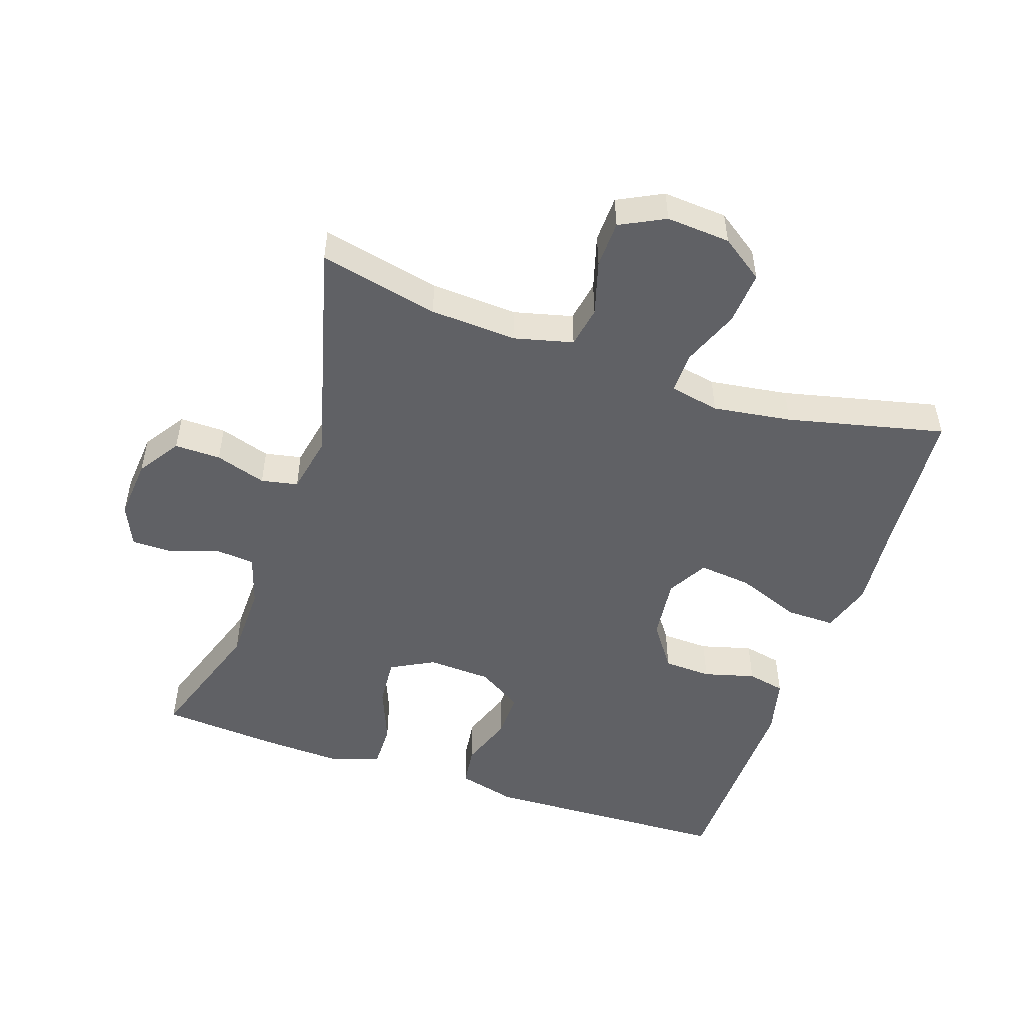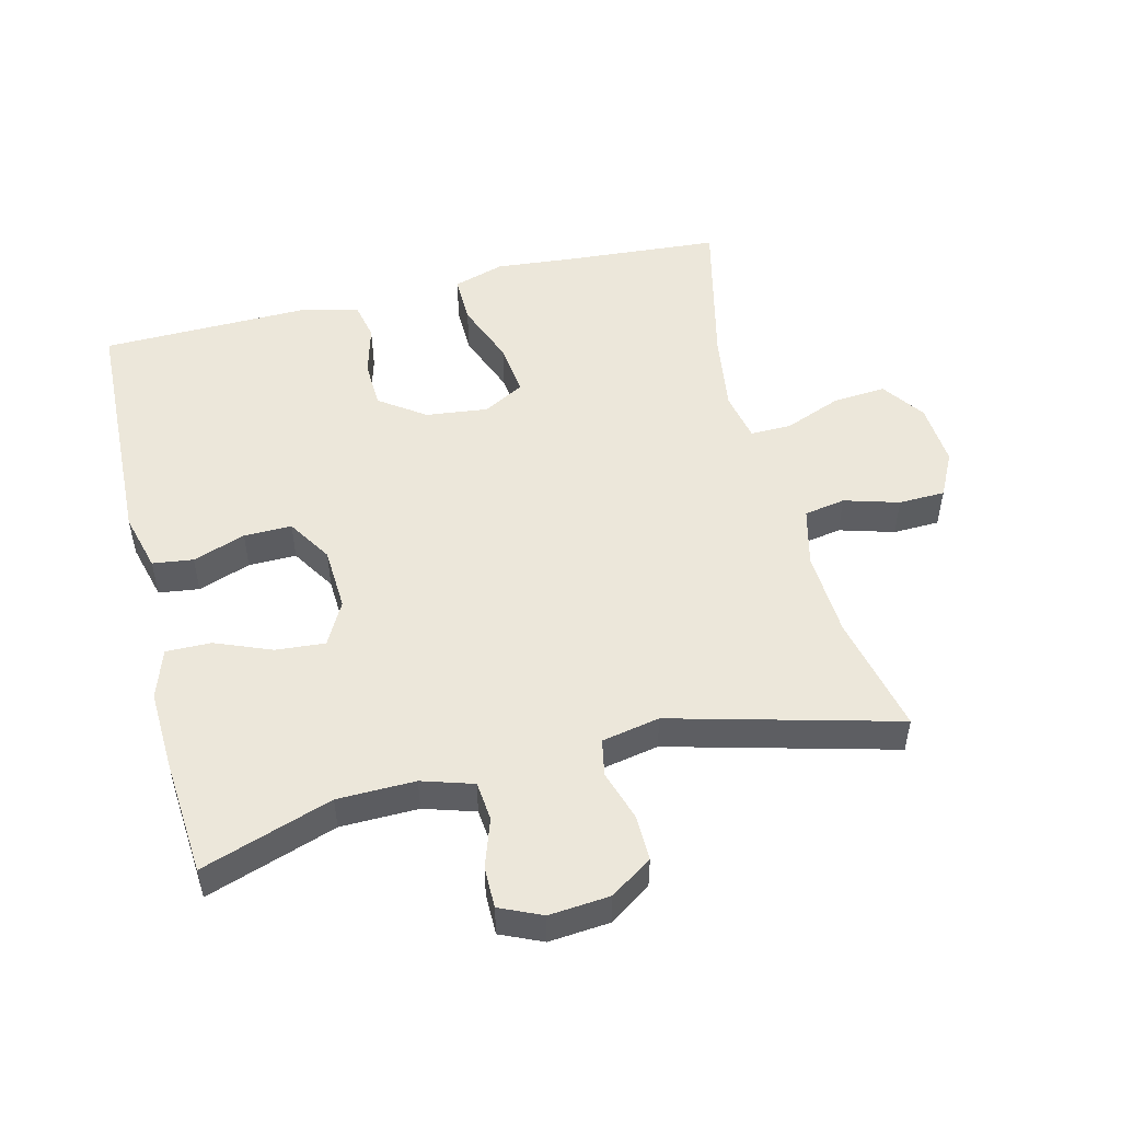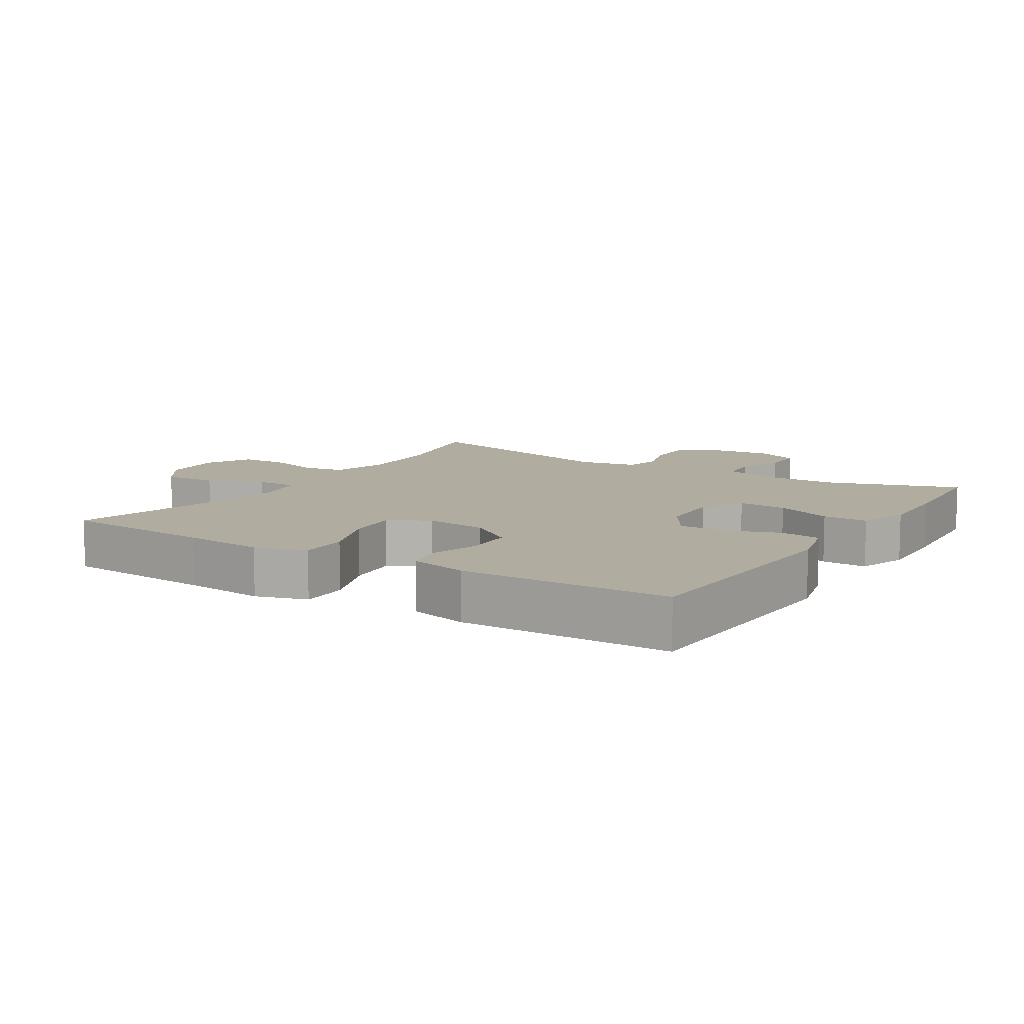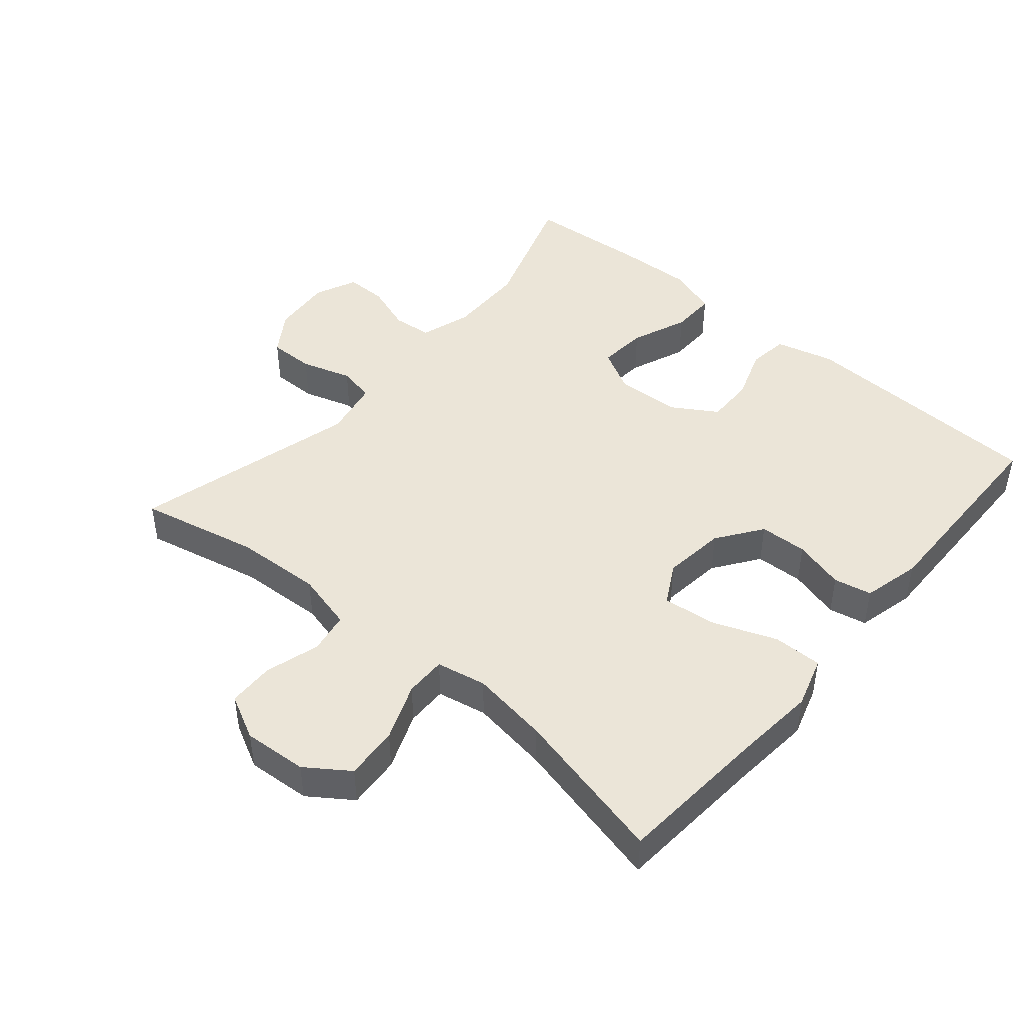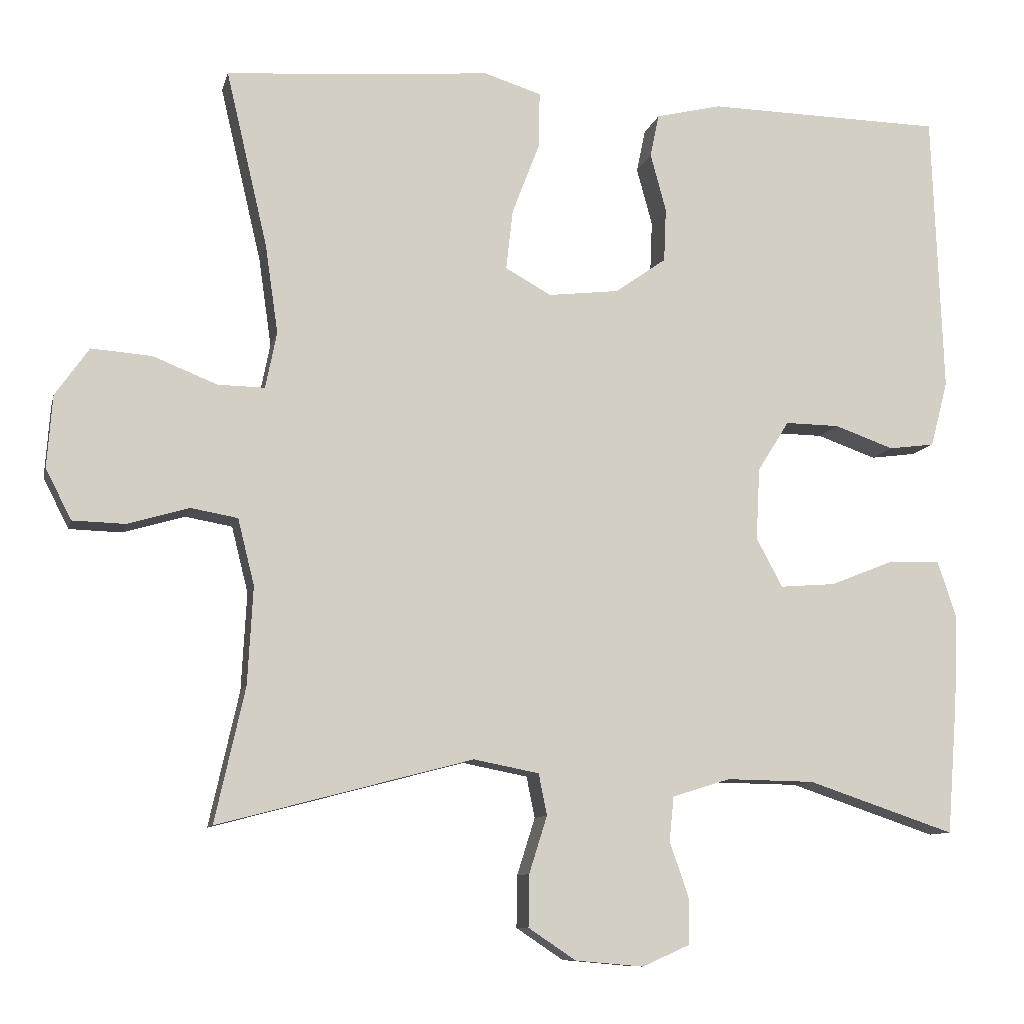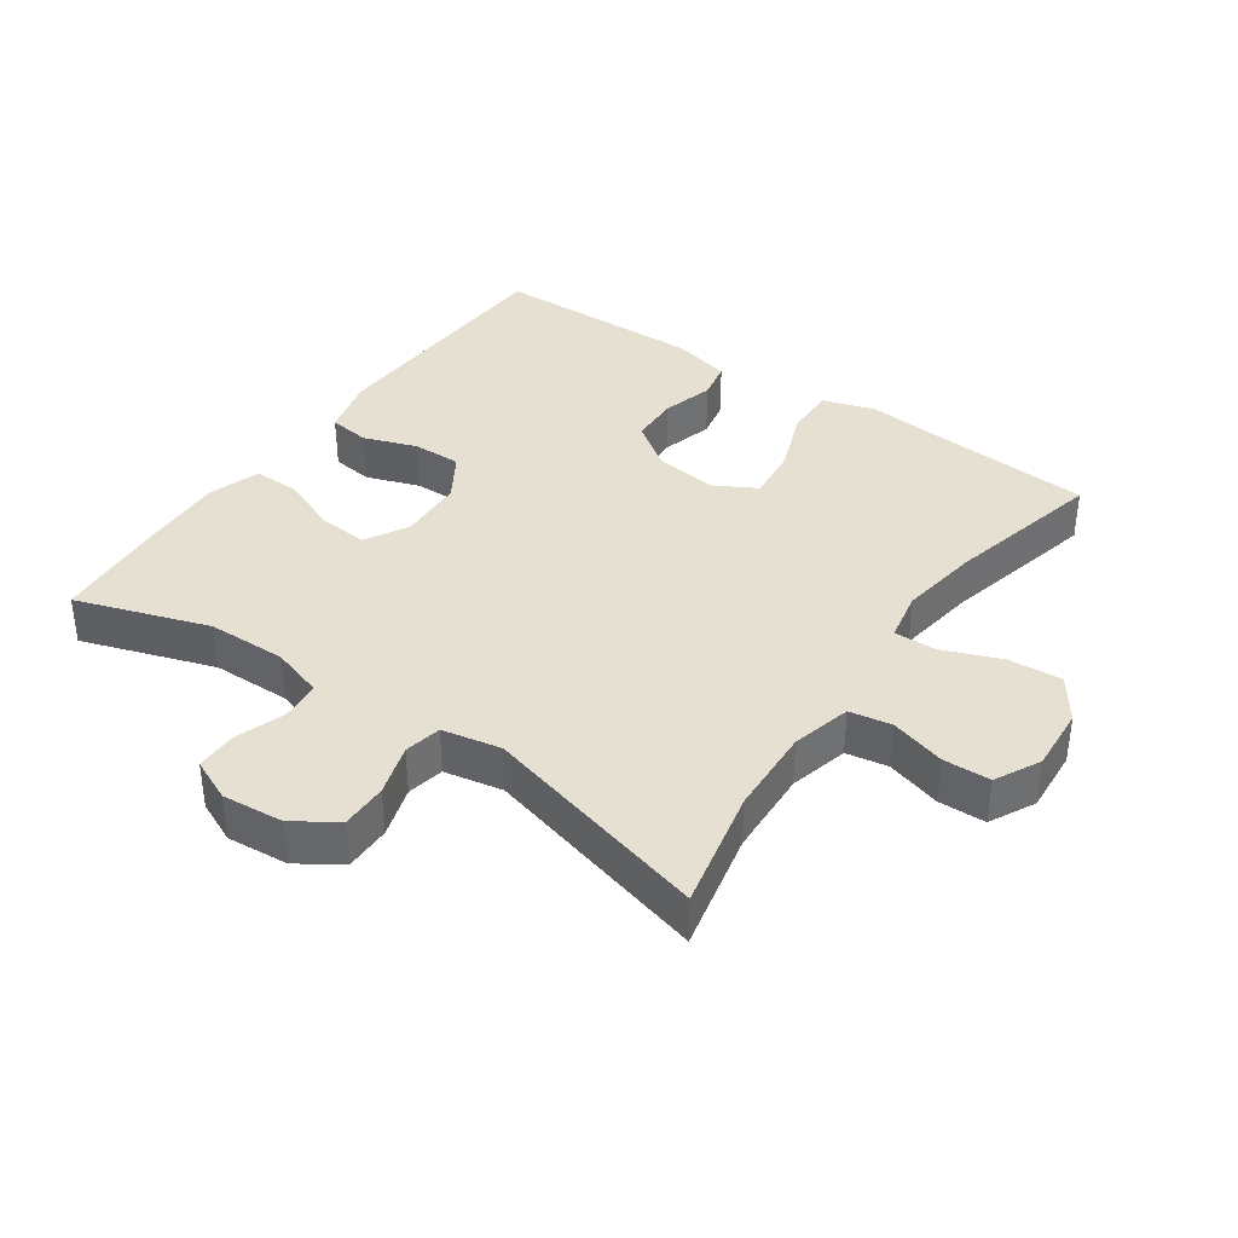
<metadata>
{"format":"obj","ext":"obj","renderer":"f3d","projection":"perspective","resolution":1024,"background":"white","views":[{"elev":-50.3,"azim":-108.7,"up":"+Y"},{"elev":51.0,"azim":166.1,"up":"+Y"},{"elev":10.0,"azim":32.4,"up":"+Y"},{"elev":45.6,"azim":-49.5,"up":"+Y"},{"elev":-9.7,"azim":-12.8,"up":"+Z"},{"elev":37.7,"azim":-145.0,"up":"+Y"}]}
</metadata>
<code>
v 0.5 0.07 0.5
v 0.514 0.07 0.125
v 0.491 0.07 0.037
v 0.43 0.07 0.029
v 0.351 0.07 0.057
v 0.279 0.07 0.058
v 0.237 0.07 -0.009
v 0.232 0.07 -0.105
v 0.267 0.07 -0.17
v 0.341 0.07 -0.164
v 0.426 0.07 -0.13
v 0.494 0.07 -0.129
v 0.519 0.07 -0.204
v 0.514 0.07 -0.322
v 0.5 0.07 -0.5
v 0.304 0.07 -0.434
v 0.187 0.07 -0.432
v 0.11 0.07 -0.456
v 0.104 0.07 -0.515
v 0.129 0.07 -0.588
v 0.129 0.07 -0.65
v 0.066 0.07 -0.678
v -0.025 0.07 -0.67
v -0.088 0.07 -0.628
v -0.087 0.07 -0.559
v -0.063 0.07 -0.483
v -0.074 0.07 -0.428
v -0.161 0.07 -0.411
v -0.5 0.07 -0.5
v -0.46 0.07 -0.321
v -0.453 0.07 -0.191
v -0.475 0.07 -0.103
v -0.537 0.07 -0.092
v -0.619 0.07 -0.116
v -0.689 0.07 -0.114
v -0.723 0.07 -0.047
v -0.716 0.07 0.049
v -0.671 0.07 0.113
v -0.591 0.07 0.107
v -0.505 0.07 0.073
v -0.443 0.07 0.072
v -0.428 0.07 0.147
v -0.445 0.07 0.265
v -0.5 0.07 0.5
v -0.269 0.07 0.517
v -0.148 0.07 0.528
v -0.071 0.07 0.504
v -0.072 0.07 0.43
v -0.109 0.07 0.334
v -0.118 0.07 0.254
v -0.057 0.07 0.22
v 0.037 0.07 0.231
v 0.105 0.07 0.279
v 0.108 0.07 0.351
v 0.087 0.07 0.428
v 0.099 0.07 0.485
v 0.186 0.07 0.506
v 0.5 0 0.5
v 0.514 0 0.125
v 0.491 0 0.037
v 0.43 0 0.029
v 0.351 0 0.057
v 0.279 0 0.058
v 0.237 0 -0.009
v 0.232 0 -0.105
v 0.267 0 -0.17
v 0.341 0 -0.164
v 0.426 0 -0.13
v 0.494 0 -0.129
v 0.519 0 -0.204
v 0.514 0 -0.322
v 0.5 0 -0.5
v 0.304 0 -0.434
v 0.187 0 -0.432
v 0.11 0 -0.456
v 0.104 0 -0.515
v 0.129 0 -0.588
v 0.129 0 -0.65
v 0.066 0 -0.678
v -0.025 0 -0.67
v -0.088 0 -0.628
v -0.087 0 -0.559
v -0.063 0 -0.483
v -0.074 0 -0.428
v -0.161 0 -0.411
v -0.5 0 -0.5
v -0.46 0 -0.321
v -0.453 0 -0.191
v -0.475 0 -0.103
v -0.537 0 -0.092
v -0.619 0 -0.116
v -0.689 0 -0.114
v -0.723 0 -0.047
v -0.716 0 0.049
v -0.671 0 0.113
v -0.591 0 0.107
v -0.505 0 0.073
v -0.443 0 0.072
v -0.428 0 0.147
v -0.445 0 0.265
v -0.5 0 0.5
v -0.269 0 0.517
v -0.148 0 0.528
v -0.071 0 0.504
v -0.072 0 0.43
v -0.109 0 0.334
v -0.118 0 0.254
v -0.057 0 0.22
v 0.037 0 0.231
v 0.105 0 0.279
v 0.108 0 0.351
v 0.087 0 0.428
v 0.099 0 0.485
v 0.186 0 0.506
f 54 55 56 57
f 53 54 57 1
f 52 53 1 2
f 51 52 2 3
f 46 47 48 49
f 45 46 49 50
f 43 44 45 50
f 42 43 50 51
f 37 38 39 40
f 37 40 41
f 36 37 41
f 33 34 35 36
f 32 33 36 41
f 31 32 41 42
f 28 29 30
f 27 28 30 31
f 23 24 25 26
f 23 26 27
f 22 23 27
f 19 20 21 22
f 18 19 22 27
f 17 18 27 31
f 13 14 15 16
f 10 11 12 13
f 9 10 13 16
f 8 9 16 17
f 51 3 4 5
f 51 5 6
f 42 51 6 7
f 17 31 42
f 7 8 17 42
f 114 113 112 111
f 58 114 111 110
f 59 58 110 109
f 60 59 109 108
f 106 105 104 103
f 107 106 103 102
f 107 102 101 100
f 108 107 100 99
f 97 96 95 94
f 98 97 94
f 98 94 93
f 93 92 91 90
f 98 93 90 89
f 99 98 89 88
f 87 86 85
f 88 87 85 84
f 83 82 81 80
f 84 83 80
f 84 80 79
f 79 78 77 76
f 84 79 76 75
f 88 84 75 74
f 73 72 71 70
f 70 69 68 67
f 73 70 67 66
f 74 73 66 65
f 62 61 60 108
f 63 62 108
f 64 63 108 99
f 99 88 74
f 99 74 65 64
f 1 58 59 2
f 2 59 60 3
f 3 60 61 4
f 4 61 62 5
f 5 62 63 6
f 6 63 64 7
f 7 64 65 8
f 8 65 66 9
f 9 66 67 10
f 10 67 68 11
f 11 68 69 12
f 12 69 70 13
f 13 70 71 14
f 14 71 72 15
f 15 72 73 16
f 16 73 74 17
f 17 74 75 18
f 18 75 76 19
f 19 76 77 20
f 20 77 78 21
f 21 78 79 22
f 22 79 80 23
f 23 80 81 24
f 24 81 82 25
f 25 82 83 26
f 26 83 84 27
f 27 84 85 28
f 28 85 86 29
f 29 86 87 30
f 30 87 88 31
f 31 88 89 32
f 32 89 90 33
f 33 90 91 34
f 34 91 92 35
f 35 92 93 36
f 36 93 94 37
f 37 94 95 38
f 38 95 96 39
f 39 96 97 40
f 40 97 98 41
f 41 98 99 42
f 42 99 100 43
f 43 100 101 44
f 44 101 102 45
f 45 102 103 46
f 46 103 104 47
f 47 104 105 48
f 48 105 106 49
f 49 106 107 50
f 50 107 108 51
f 51 108 109 52
f 52 109 110 53
f 53 110 111 54
f 54 111 112 55
f 55 112 113 56
f 56 113 114 57
f 57 114 58 1

</code>
